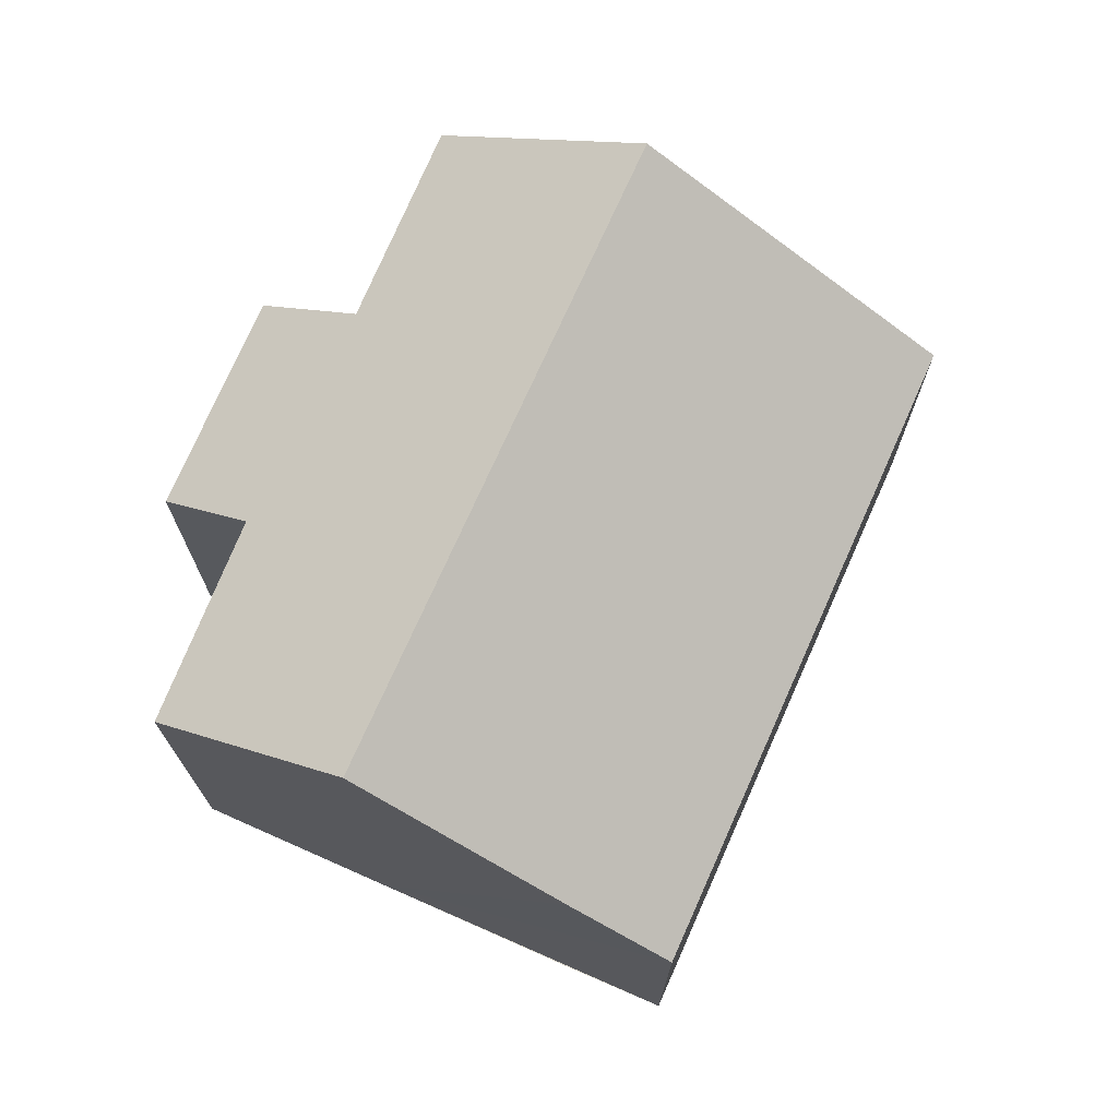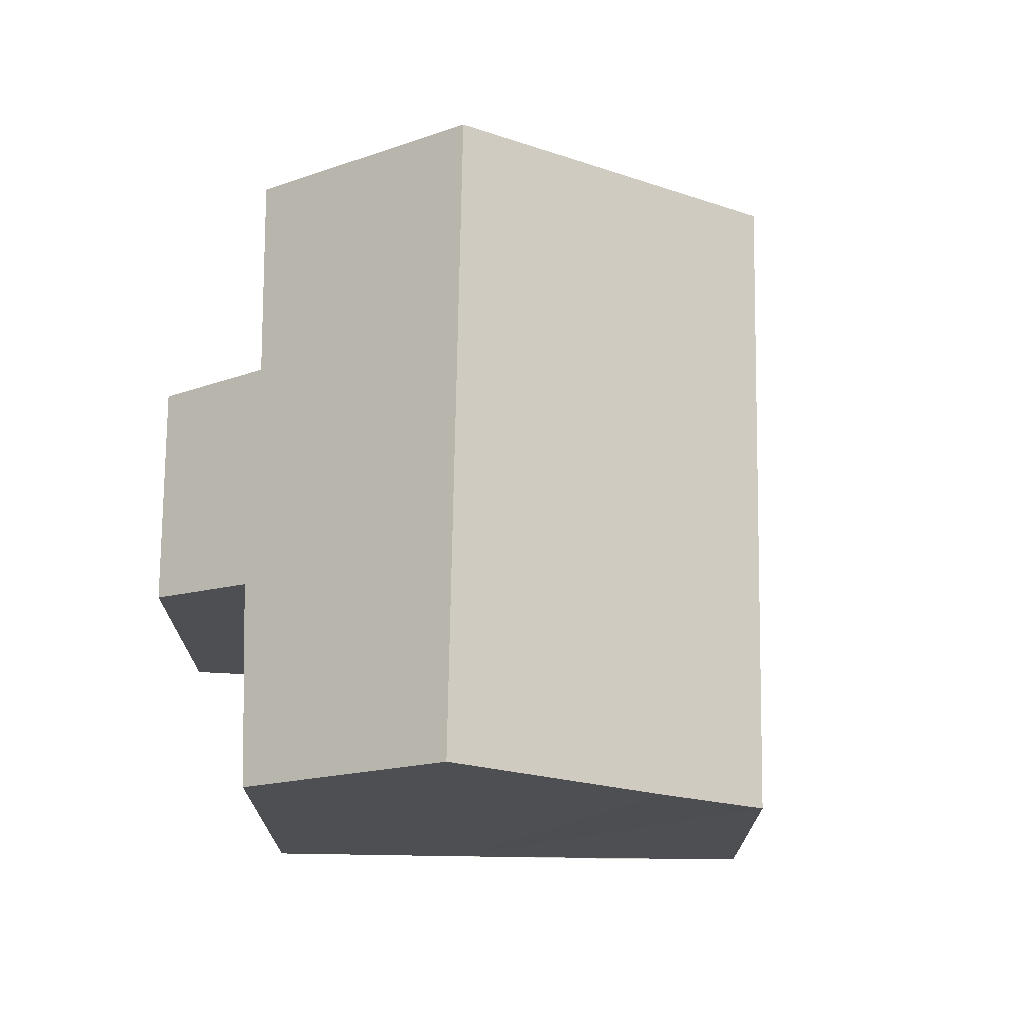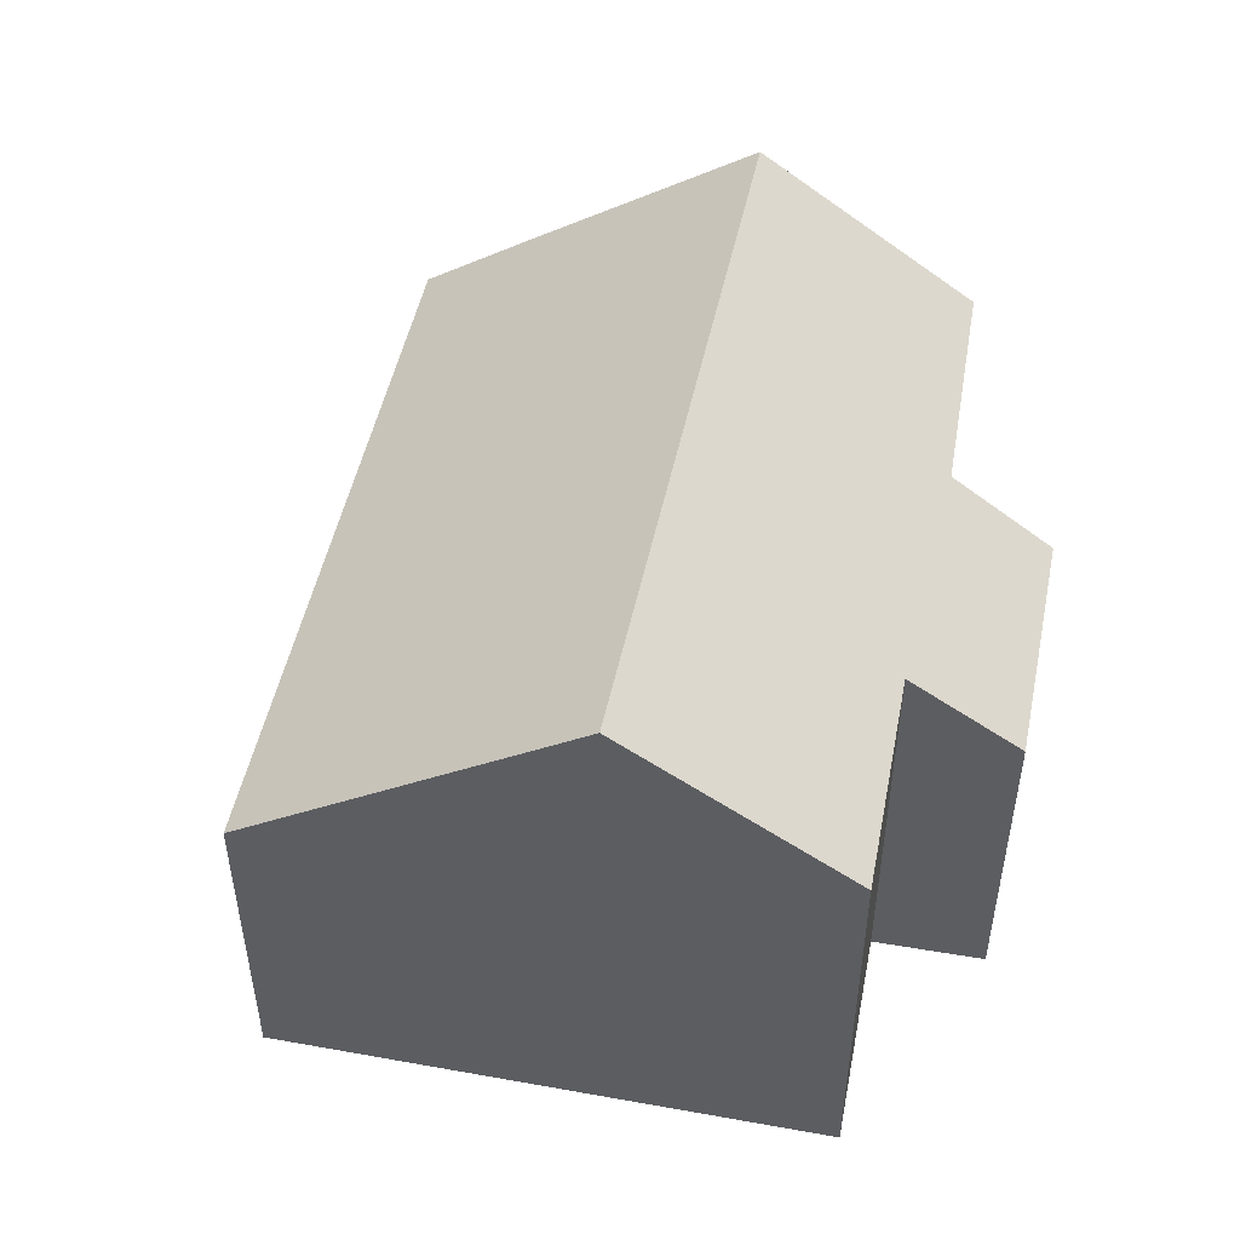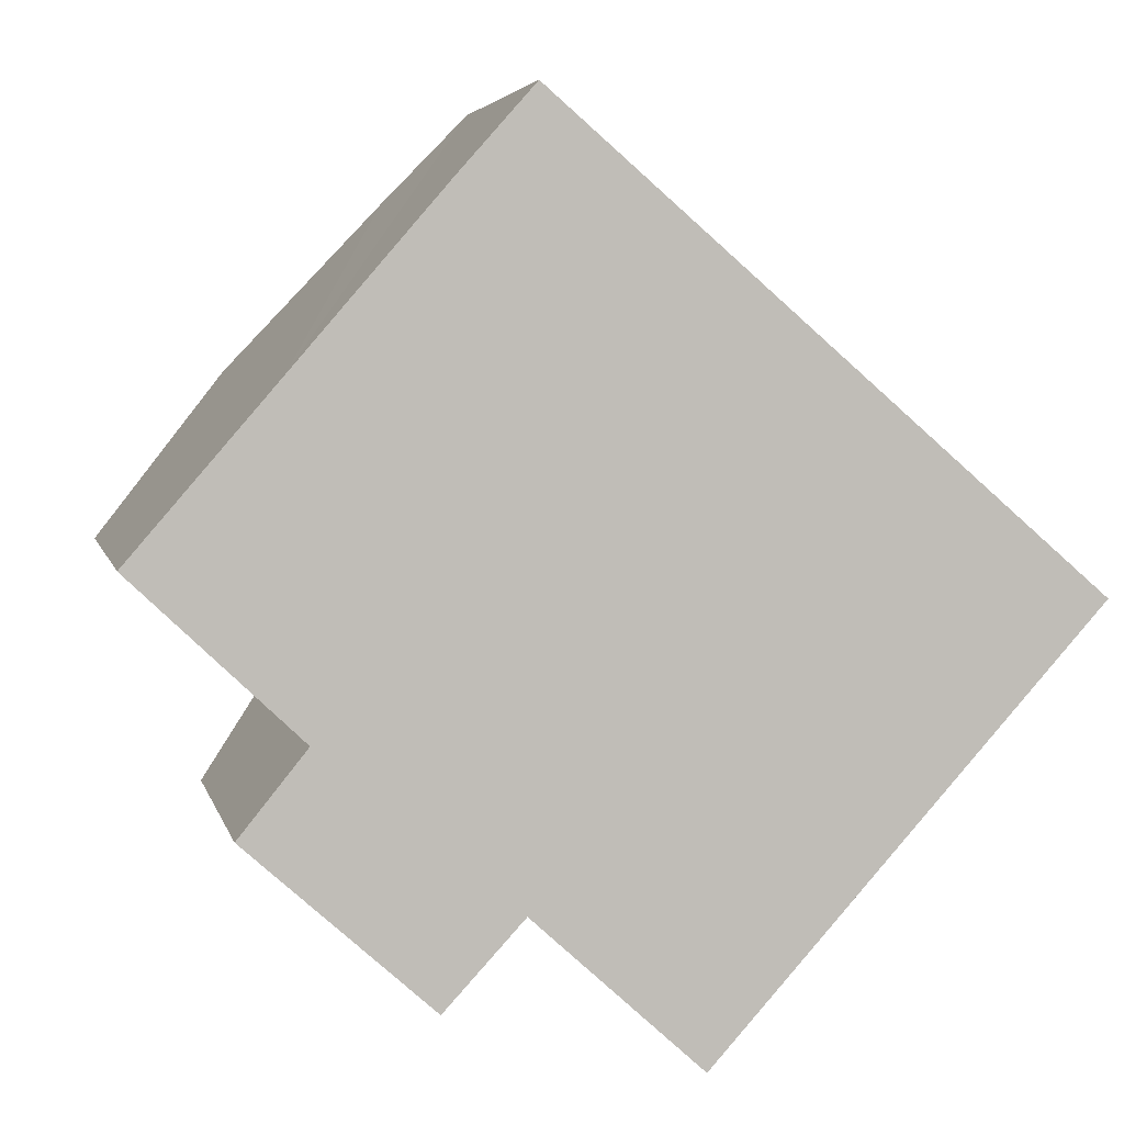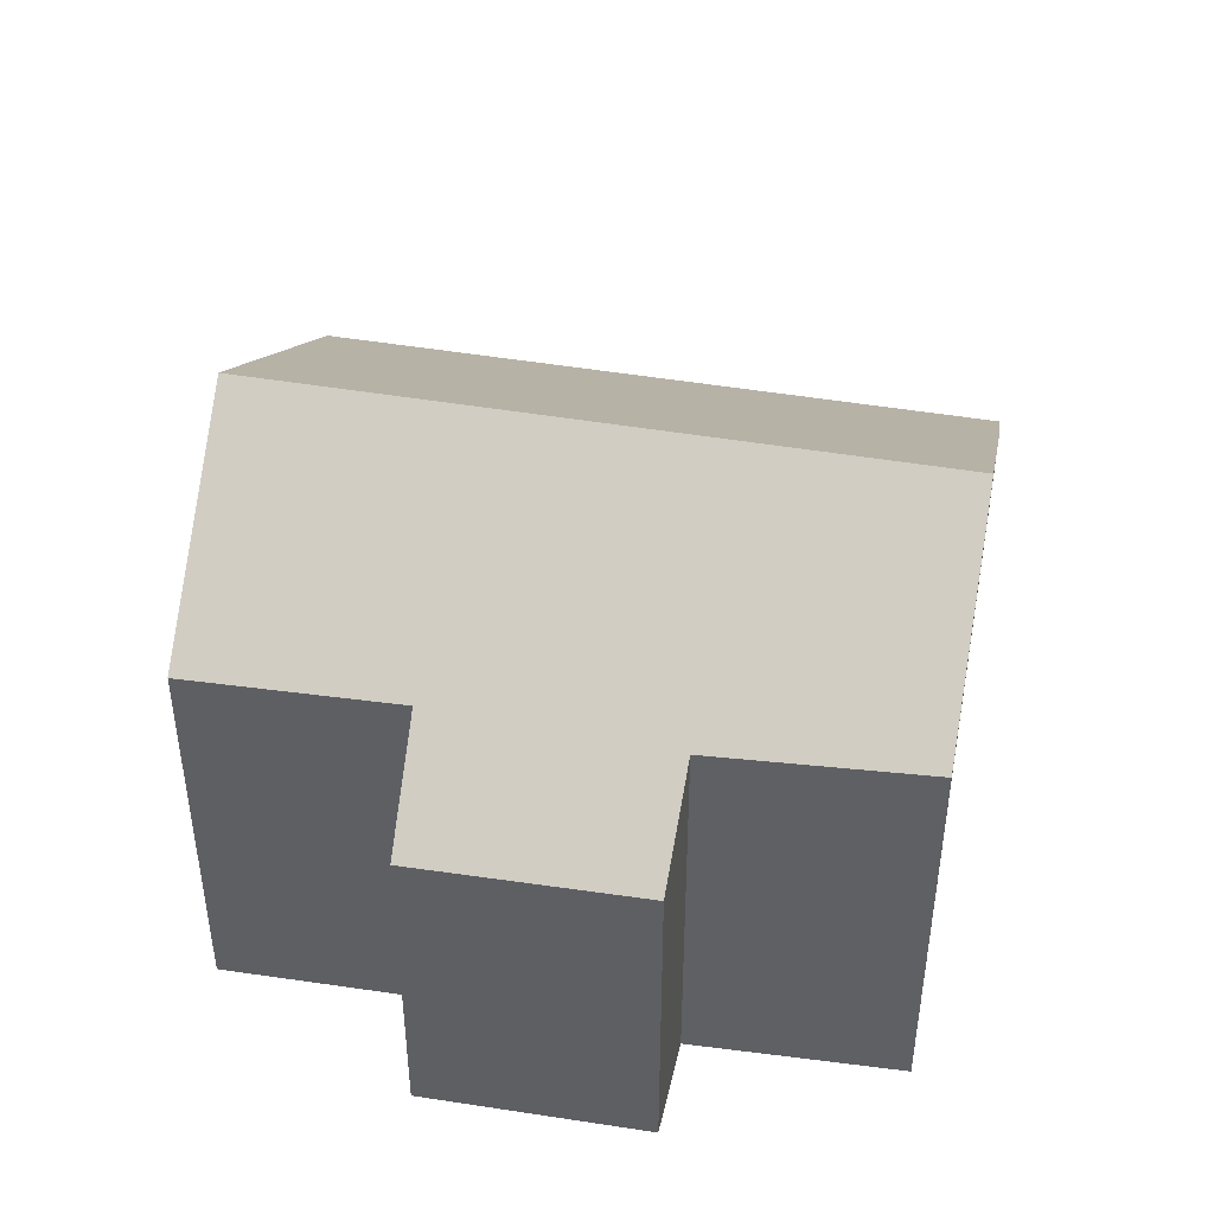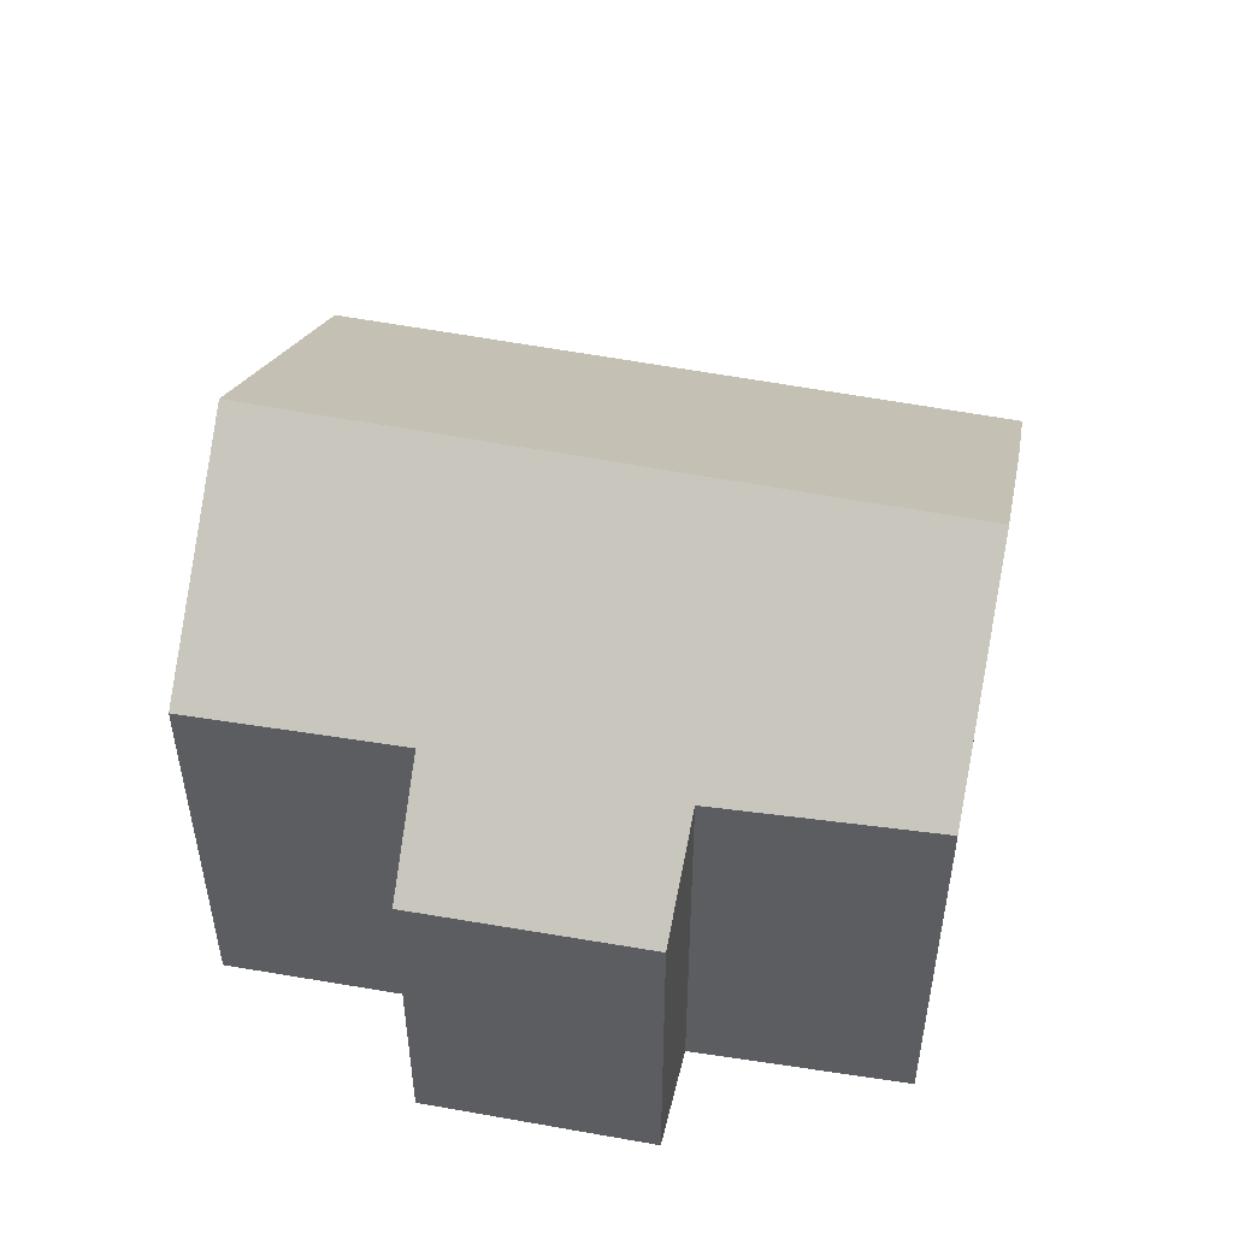
<metadata>
{"format":"obj","ext":"obj","renderer":"f3d","projection":"perspective","resolution":1024,"background":"white","views":[{"elev":73.1,"azim":-25.2,"up":"+Y"},{"elev":72.5,"azim":-48.2,"up":"+Y"},{"elev":51.4,"azim":143.1,"up":"+Y"},{"elev":4.3,"azim":-12.2,"up":"+Z"},{"elev":45.8,"azim":-128.2,"up":"+Y"},{"elev":52.1,"azim":-127.3,"up":"+Y"}]}
</metadata>
<code>
v  13.74 5.38 -0.613
v  4.438 6.595 5.129
v  5.587 5.38 6.421
v  2.191 9.008 2.531
v  10.28 9.008 -4.451
v  1.485 5.418 -3.608
v  5.419 6.606 -4.77
v  4.228 5.374 -6.058
v  7.937 6.545 -7.057
v  2.492 6.543 -2.362
v  0 6.656 4.076e-16
v  2.492 1.446e-16 -2.362
v  1.485 2.209e-16 -3.608
v  0 0 0
v  2.191 -1.55e-16 2.531
v  5.587 -3.932e-16 6.421
v  4.438 -3.141e-16 5.129
v  5.419 2.921e-16 -4.77
v  7.937 4.321e-16 -7.057
v  4.228 3.709e-16 -6.058
v  13.74 3.754e-17 -0.613
v  10.28 2.725e-16 -4.451
g defaultobject
f 1 2 3
f 2 1 4
f 4 1 5
f 6 7 8
f 7 5 9
f 5 7 4
f 4 7 10
f 10 7 6
f 4 10 11
f 6 12 10
f 12 6 13
f 14 4 11
f 4 14 2
f 2 14 15
f 2 15 3
f 3 15 16
f 16 15 17
f 10 14 11
f 14 10 12
f 9 18 7
f 18 9 19
f 8 13 6
f 13 8 20
f 16 1 3
f 1 16 21
f 21 5 1
f 5 21 9
f 9 21 22
f 9 22 19
f 18 8 7
f 8 18 20
f 12 15 14
f 15 12 17
f 17 12 16
f 16 12 21
f 21 12 13
f 21 13 18
f 18 13 20
f 21 18 22
f 22 18 19

</code>
